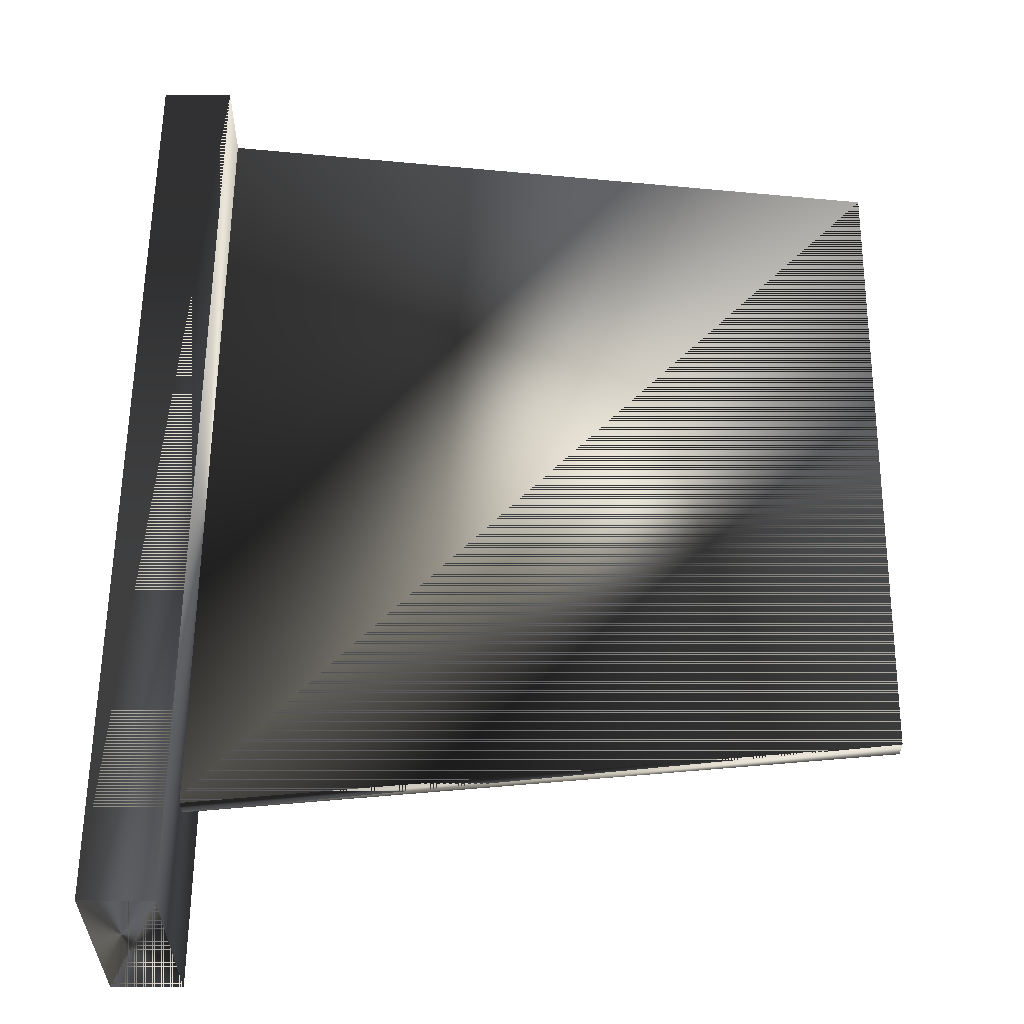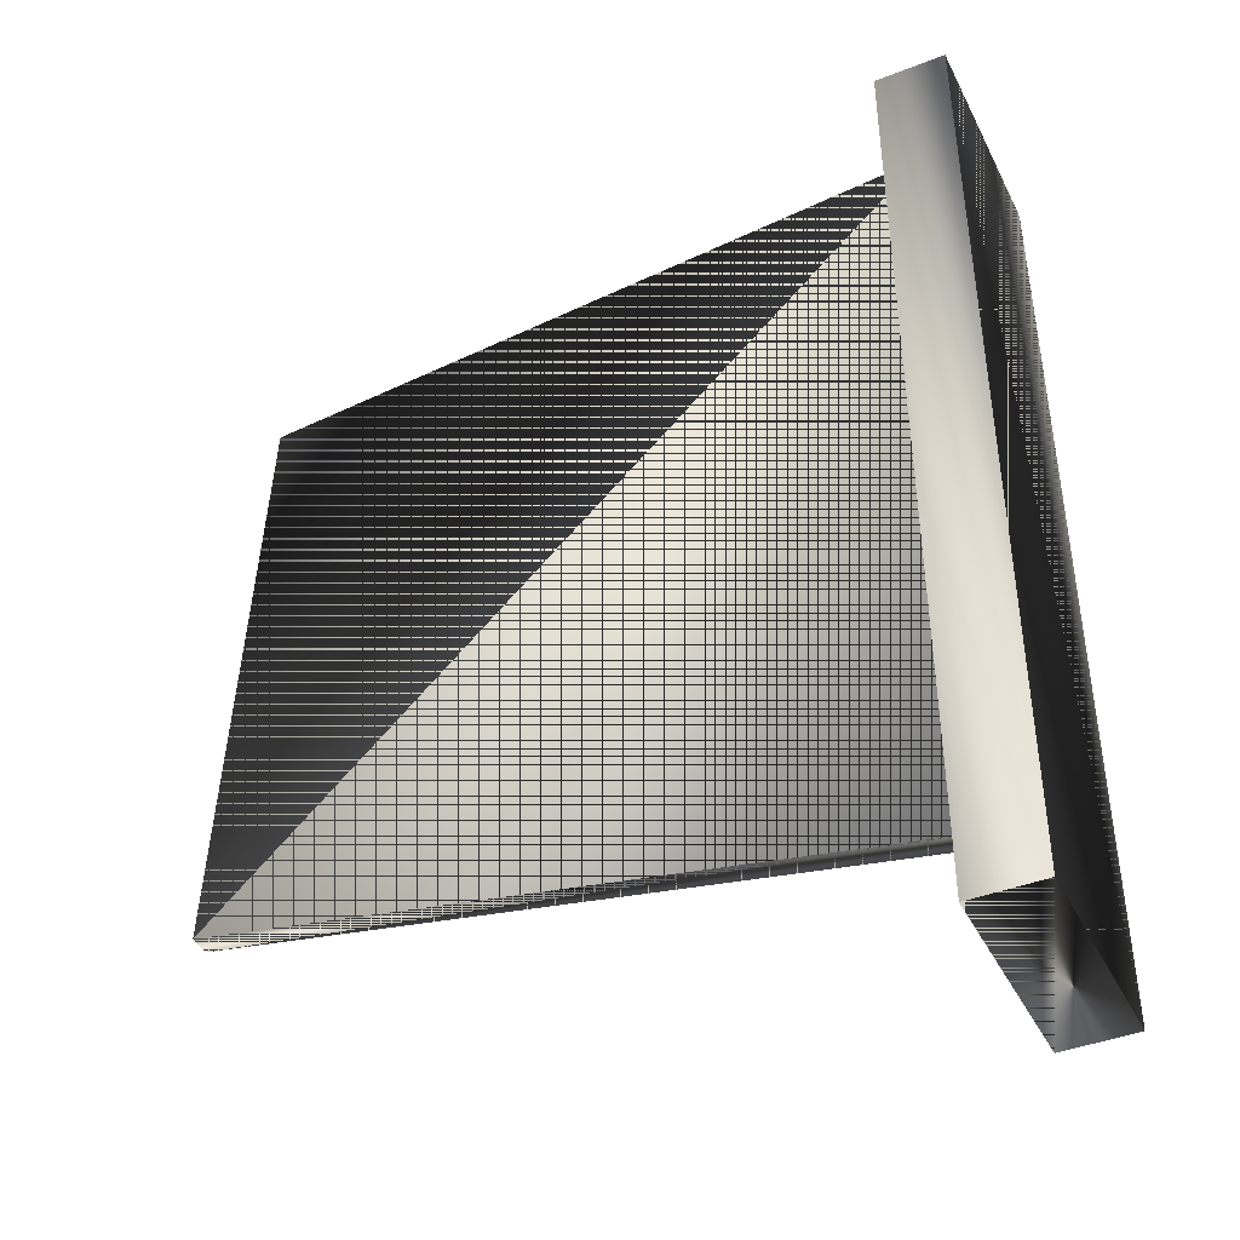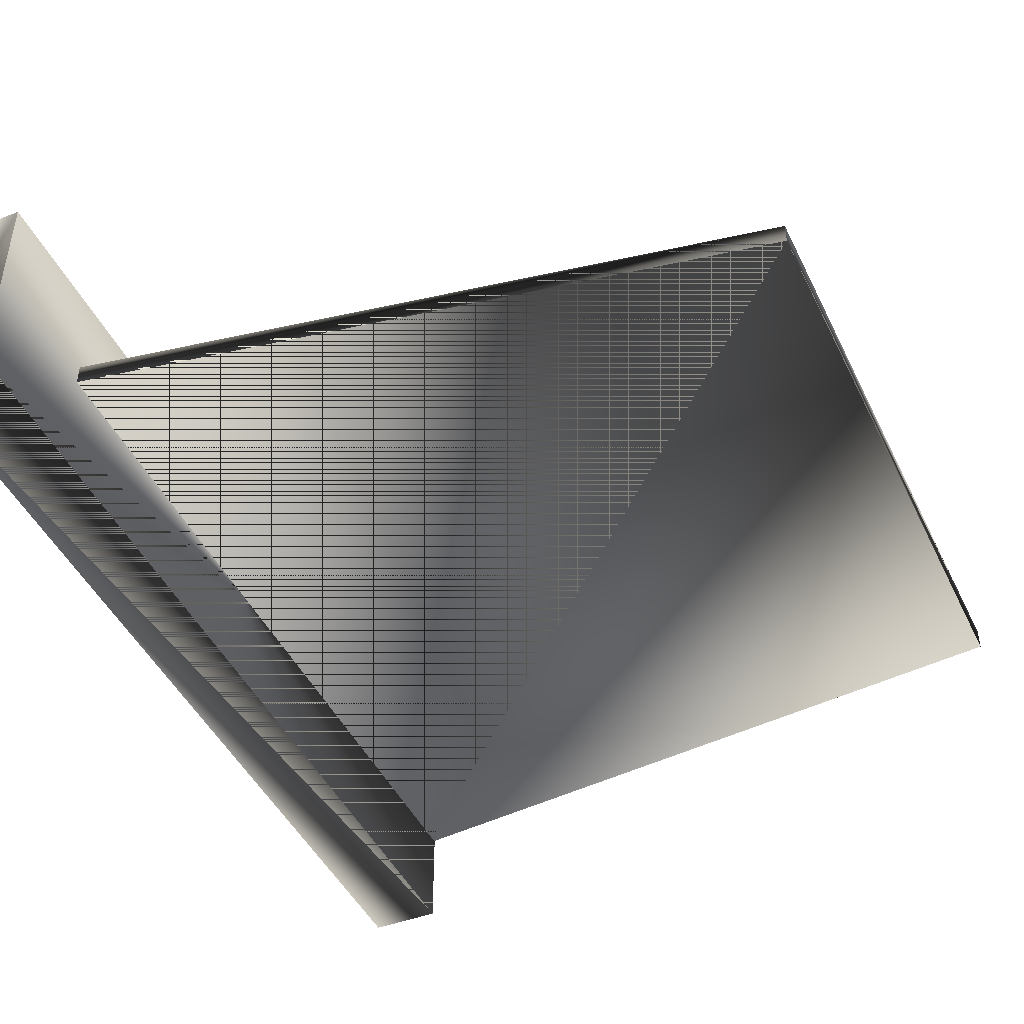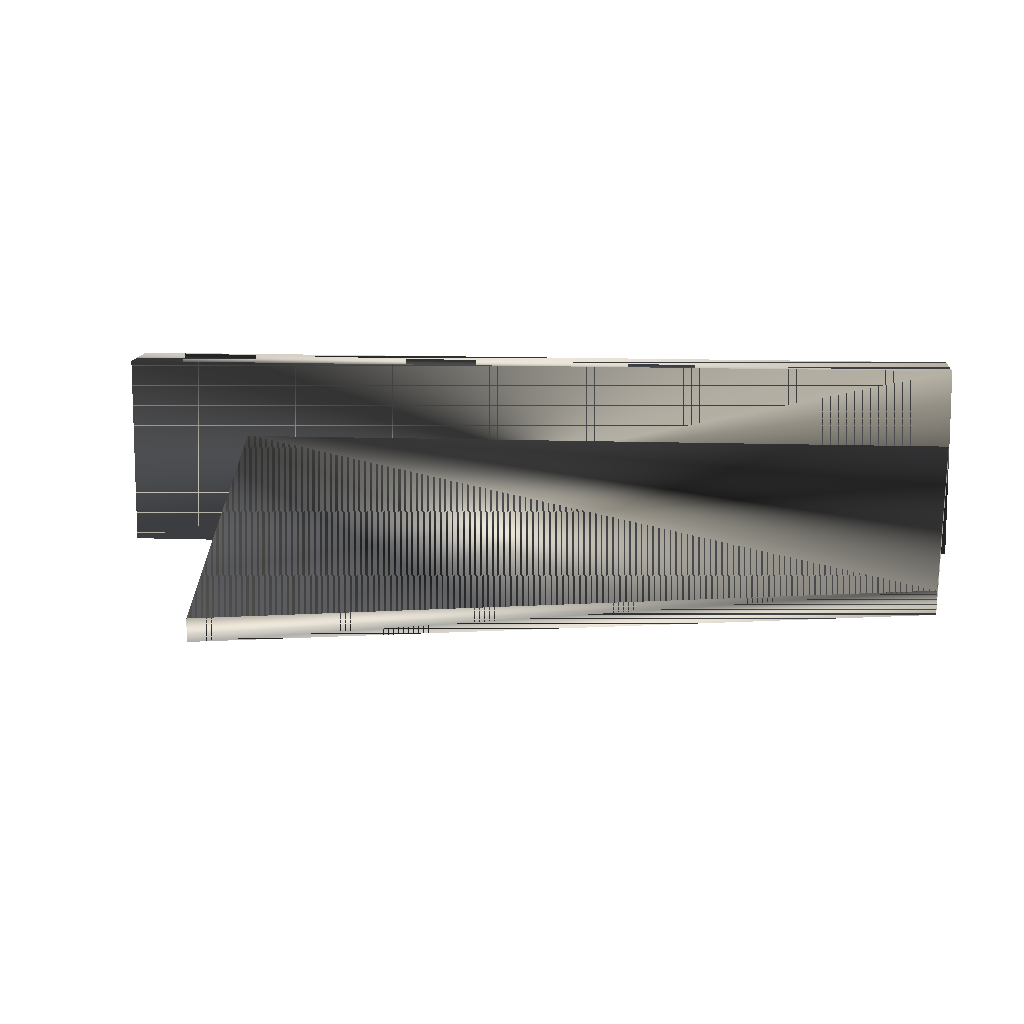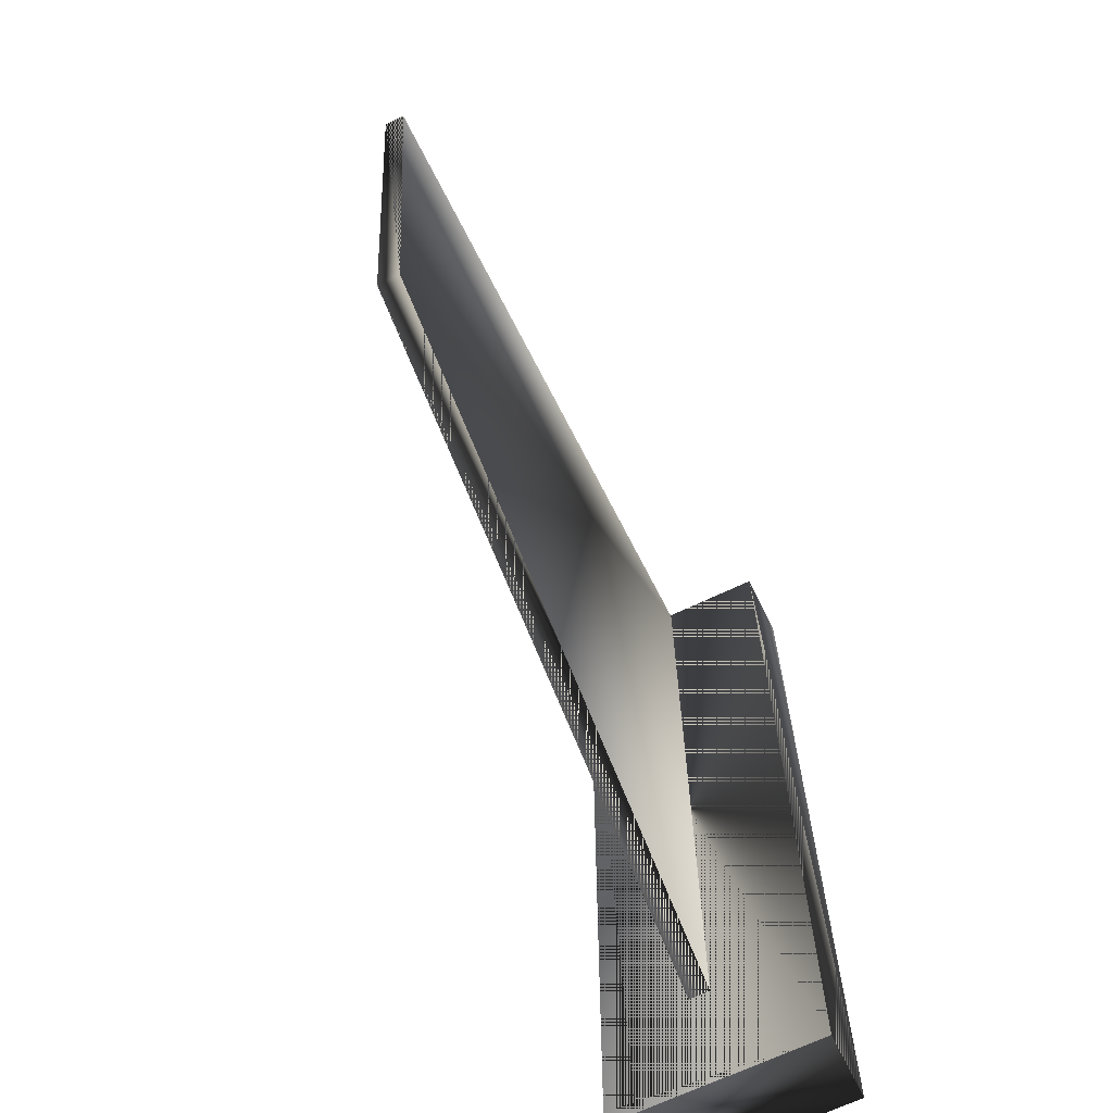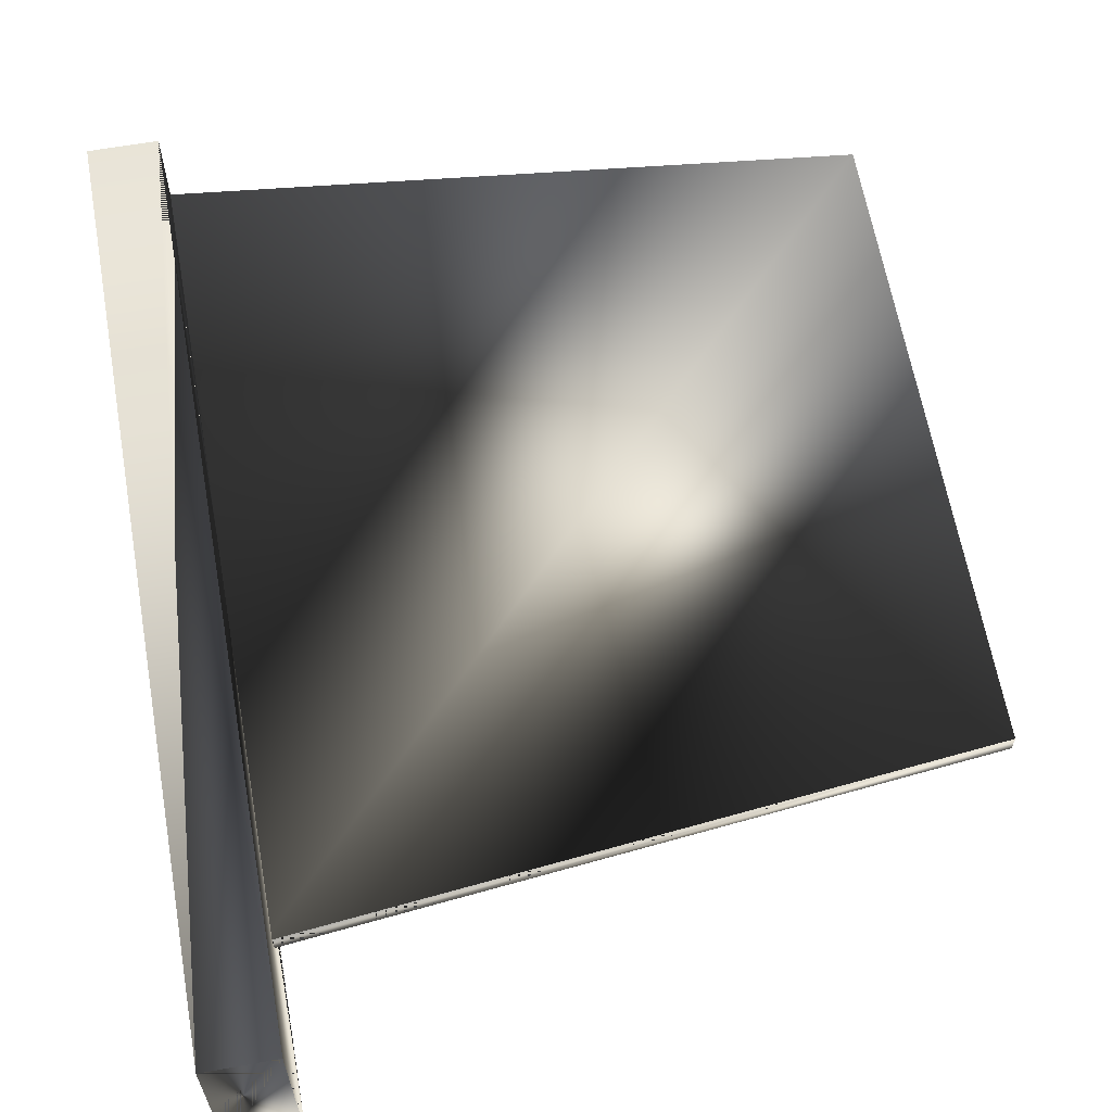
<metadata>
{"format":"obj","ext":"obj","renderer":"f3d","projection":"perspective","resolution":1024,"background":"white","views":[{"elev":57.8,"azim":0.3,"up":"+Z"},{"elev":-42.1,"azim":-154.9,"up":"+Y"},{"elev":-44.7,"azim":24.0,"up":"+Z"},{"elev":11.9,"azim":95.0,"up":"+Z"},{"elev":-66.8,"azim":115.8,"up":"+Y"},{"elev":61.4,"azim":-10.4,"up":"+Z"}]}
</metadata>
<code>
g SM_ibeam_piece
v 2.203 29.51 13.22
v 2.203 -29.51 13.22
v -2.203 -29.51 13.22
v -2.203 29.51 13.22
v 2.203 -29.51 13.22
v 2.203 -29.51 -0
v -2.192 -29.51 -0
v -2.203 -29.51 13.22
v 2.203 29.51 13.22
v 2.203 29.51 0
v 2.203 -29.51 -0
v 2.203 -29.51 13.22
v -2.203 29.51 13.22
v -2.192 29.51 0
v 2.203 29.51 0
v -2.203 -29.51 13.22
v -2.192 -29.51 -0
v -2.192 29.51 0
v -2.203 29.51 13.22
v 45.55 -15.83 5.364
v 45.55 24.74 7.81
v 45.55 -15.83 4.036
v 45.55 24.74 6.482
v 1.716 -21.14 7.81
v 1.716 -21.14 6.482
v 1.716 29.51 7.81
v 45.55 24.74 7.81
v 1.716 -21.14 7.81
v 45.55 -15.83 5.364
v 1.716 29.51 6.482
v 1.716 29.51 7.81
v 1.716 -21.14 6.482
v 45.55 -15.83 4.036
v 1.716 29.51 6.482
v 45.55 24.74 6.482
v 2.203 29.51 0
v -2.192 29.51 0
v -2.192 -29.51 -0
v 2.203 -29.51 -0
f 3 2 1
f 1 4 3
f 7 6 5
f 5 8 7
f 11 10 9
f 9 12 11
f 15 14 13
f 13 1 15
f 18 17 16
f 16 19 18
f 22 21 20
f 21 22 23
f 25 20 24
f 20 25 22
f 28 27 26
f 27 28 29
f 31 23 30
f 23 31 21
f 34 33 32
f 33 34 35
f 38 37 36
f 36 39 38
f 1 2 3
f 3 4 1
f 5 6 7
f 7 8 5
f 9 10 11
f 11 12 9
f 13 14 15
f 15 1 13
f 16 17 18
f 18 19 16
f 20 21 22
f 23 22 21
f 24 20 25
f 22 25 20
f 26 27 28
f 29 28 27
f 30 23 31
f 21 31 23
f 32 33 34
f 35 34 33
f 36 37 38
f 38 39 36

</code>
